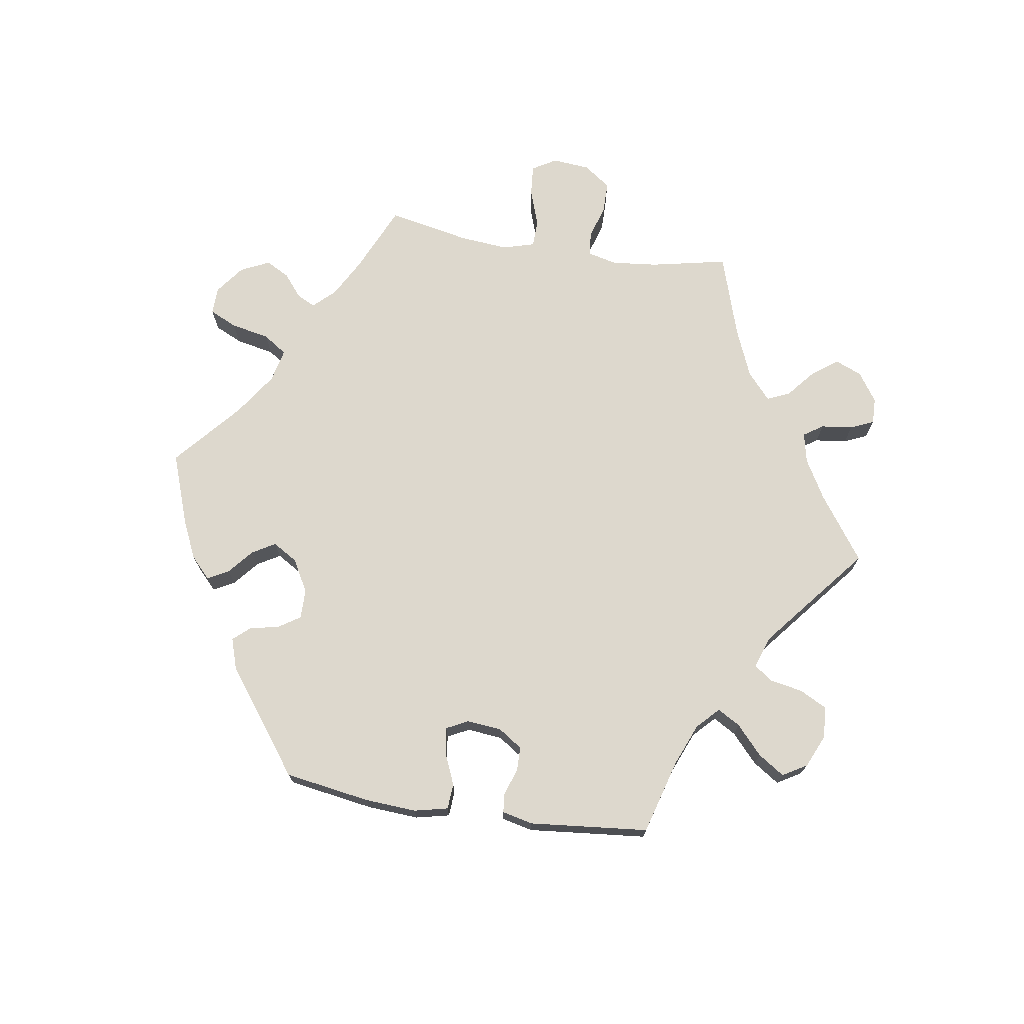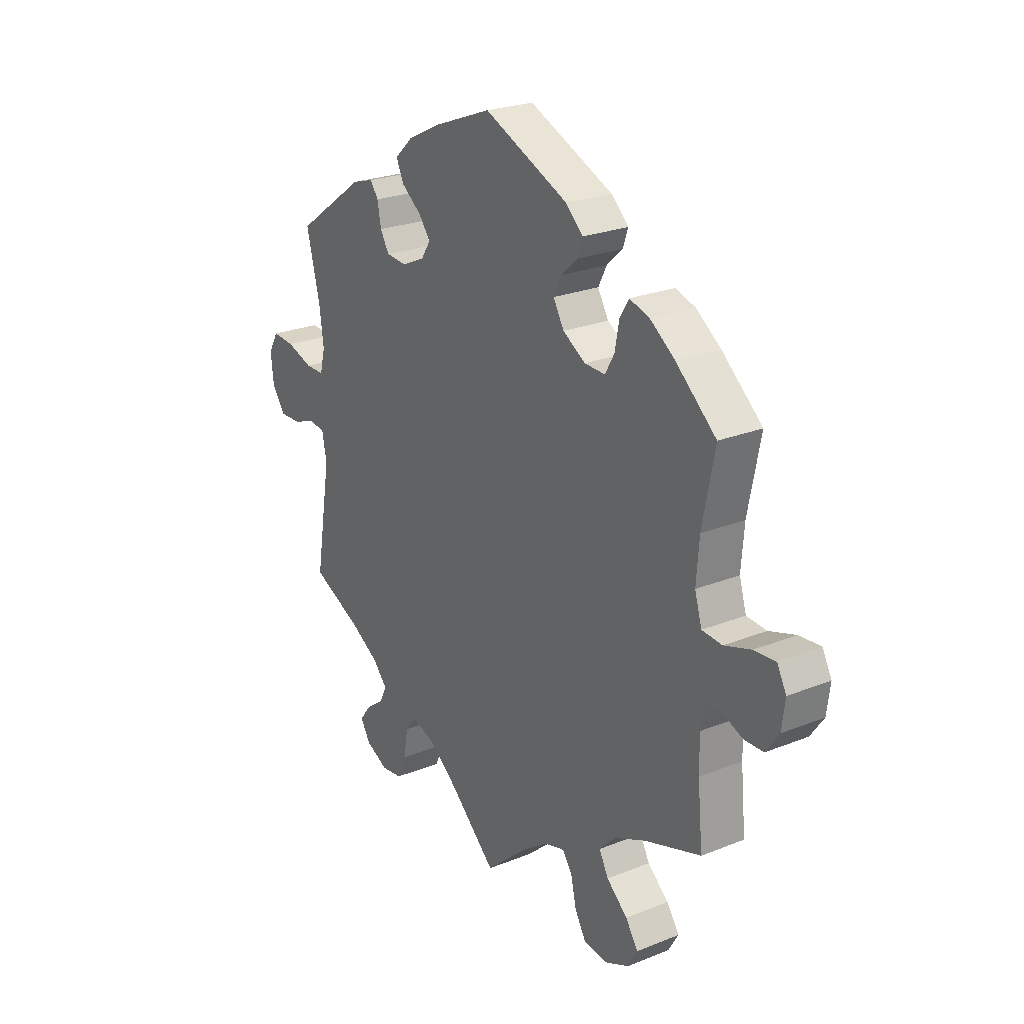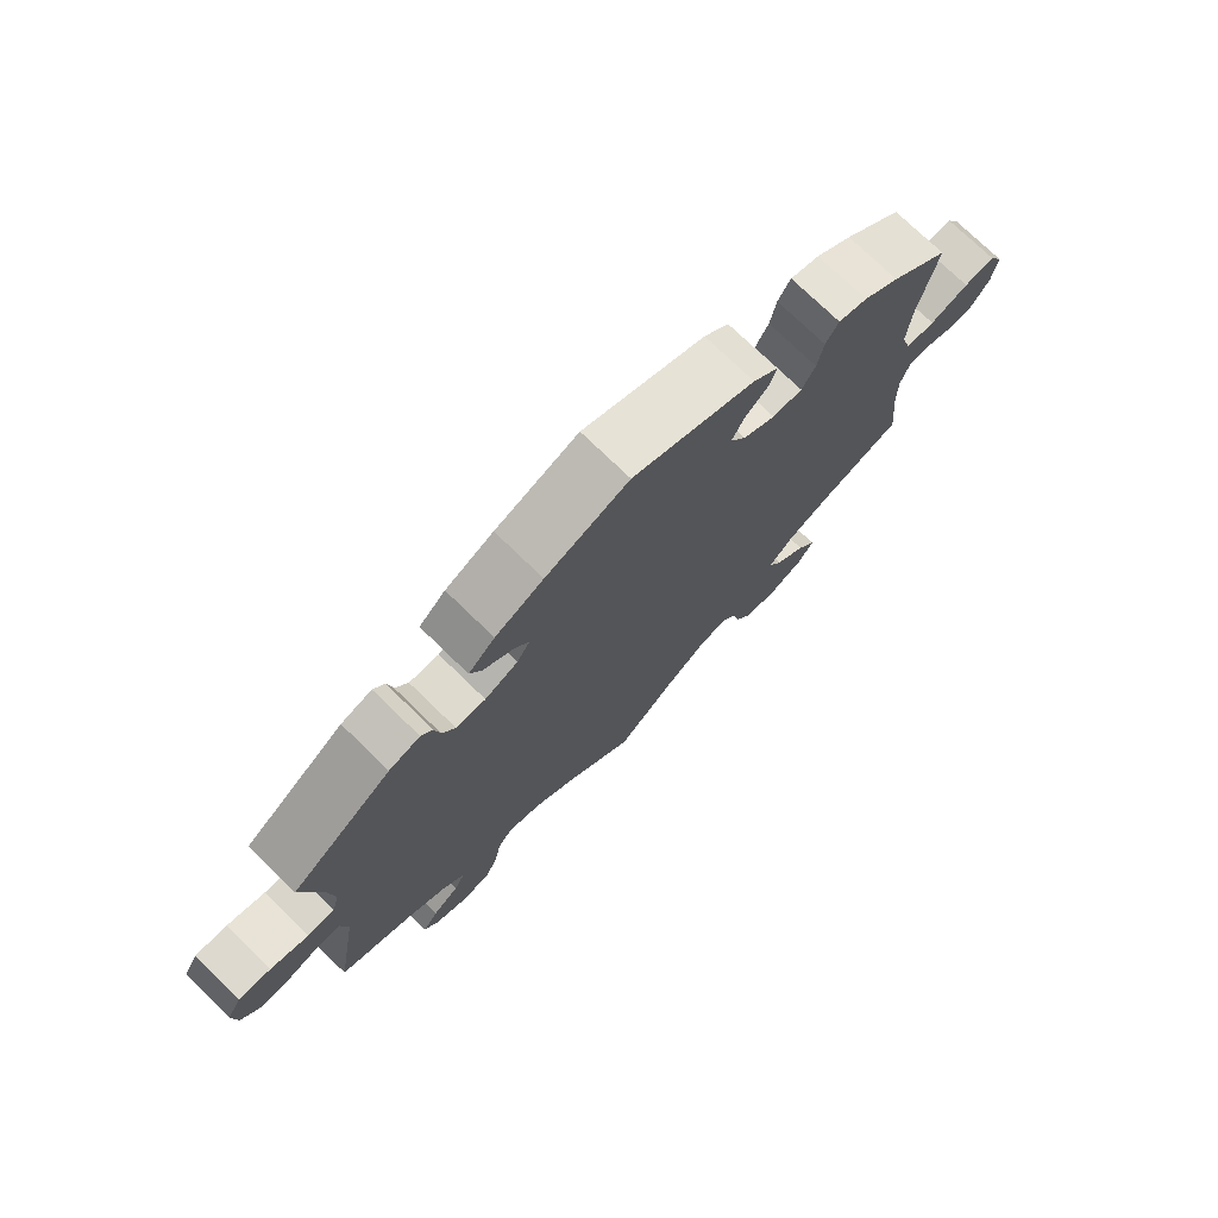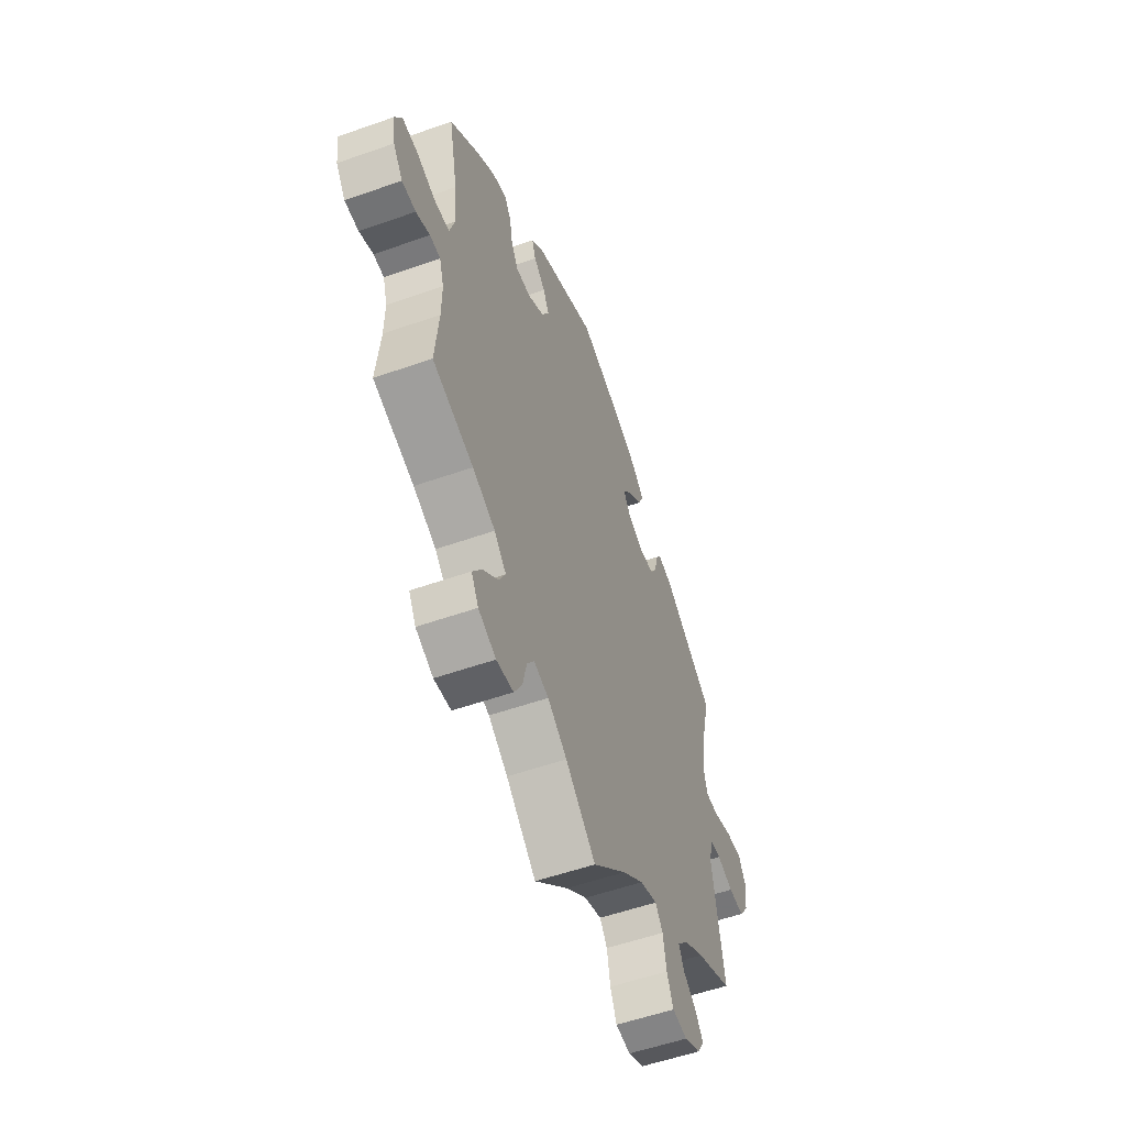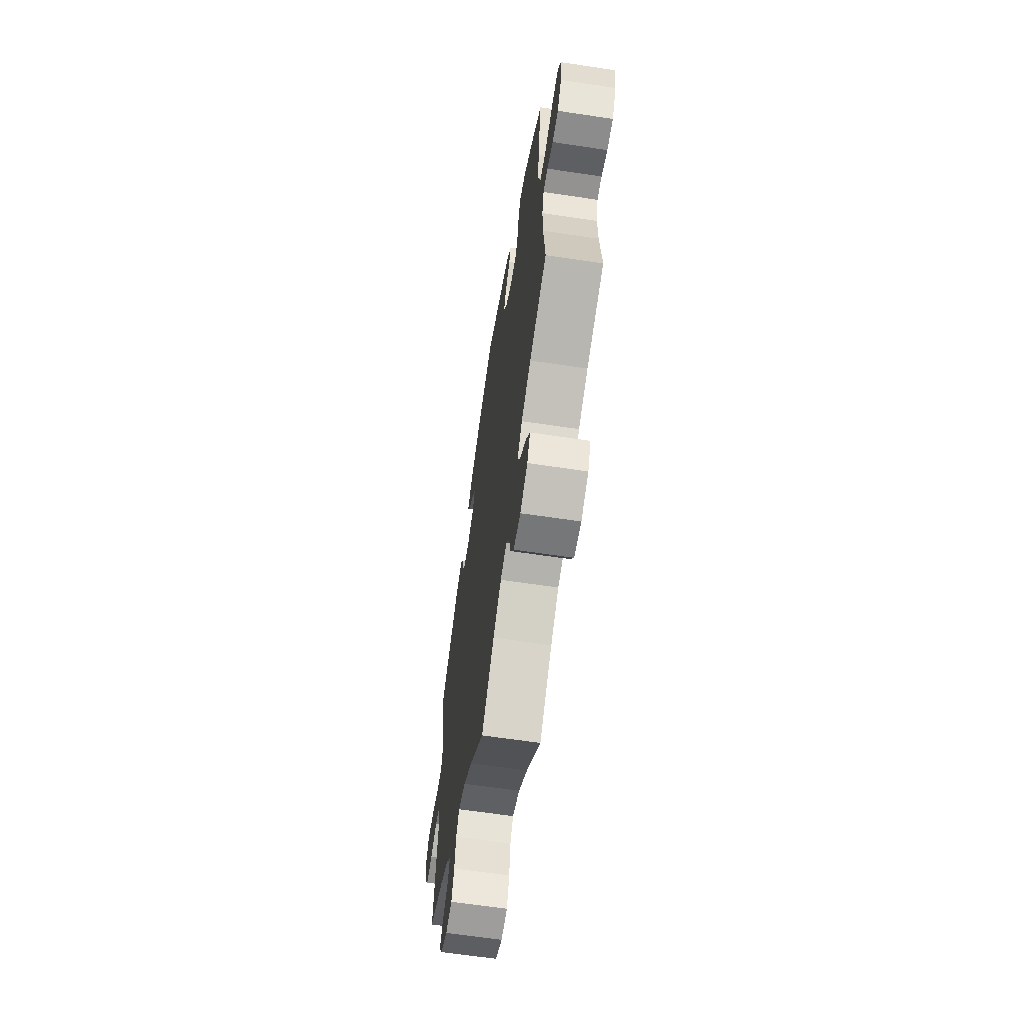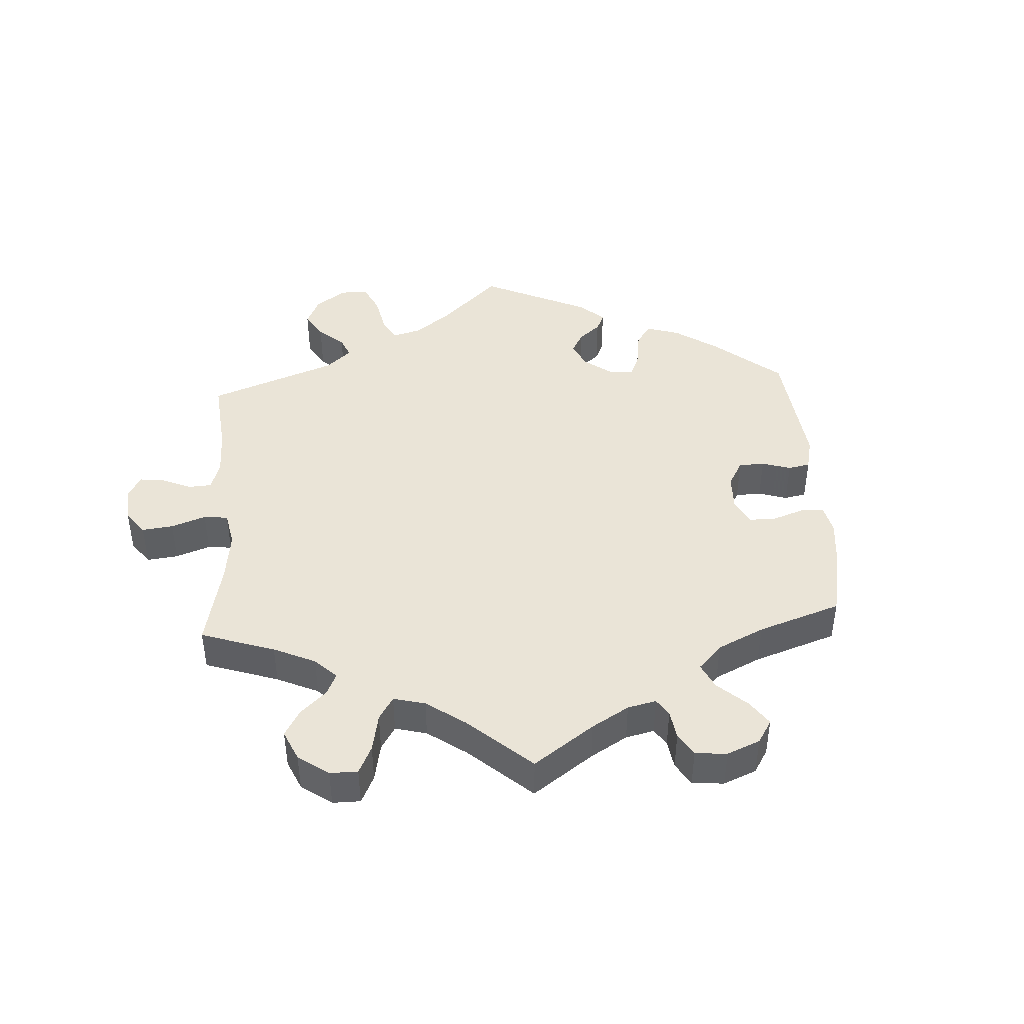
<metadata>
{"format":"obj","ext":"obj","renderer":"f3d","projection":"perspective","resolution":1024,"background":"white","views":[{"elev":72.3,"azim":38.8,"up":"+Y"},{"elev":24.4,"azim":-123.4,"up":"+Z"},{"elev":74.5,"azim":134.2,"up":"+Z"},{"elev":-54.6,"azim":-69.5,"up":"+Z"},{"elev":-62.8,"azim":-98.7,"up":"+Z"},{"elev":43.7,"azim":-123.6,"up":"+Y"}]}
</metadata>
<code>
v 0.122 0.07 0.531
v 0.193 0.07 0.496
v 0.232 0.07 0.46
v 0.215 0.07 0.425
v 0.173 0.07 0.393
v 0.148 0.07 0.361
v 0.168 0.07 0.33
v 0.217 0.07 0.308
v 0.261 0.07 0.311
v 0.28 0.07 0.343
v 0.288 0.07 0.385
v 0.305 0.07 0.409
v 0.351 0.07 0.395
v 0.5 0.07 0.289
v 0.471 0.07 0.173
v 0.462 0.07 0.105
v 0.473 0.07 0.061
v 0.513 0.07 0.061
v 0.569 0.07 0.079
v 0.617 0.07 0.082
v 0.638 0.07 0.045
v 0.632 0.07 -0.011
v 0.604 0.07 -0.05
v 0.558 0.07 -0.048
v 0.51 0.07 -0.031
v 0.476 0.07 -0.035
v 0.466 0.07 -0.085
v 0.5 0.07 -0.289
v 0.392 0.07 -0.338
v 0.332 0.07 -0.373
v 0.3 0.07 -0.408
v 0.316 0.07 -0.44
v 0.355 0.07 -0.469
v 0.378 0.07 -0.5
v 0.357 0.07 -0.534
v 0.309 0.07 -0.557
v 0.265 0.07 -0.551
v 0.246 0.07 -0.507
v 0.236 0.07 -0.452
v 0.214 0.07 -0.422
v 0.163 0.07 -0.439
v 0.1 0.07 -0.487
v 0 0.07 -0.578
v -0.089 0.07 -0.499
v -0.146 0.07 -0.458
v -0.19 0.07 -0.445
v -0.211 0.07 -0.475
v -0.223 0.07 -0.527
v -0.247 0.07 -0.568
v -0.297 0.07 -0.573
v -0.349 0.07 -0.549
v -0.37 0.07 -0.512
v -0.343 0.07 -0.473
v -0.298 0.07 -0.434
v -0.278 0.07 -0.397
v -0.313 0.07 -0.361
v -0.38 0.07 -0.33
v -0.501 0.07 -0.289
v -0.49 0.07 -0.177
v -0.489 0.07 -0.111
v -0.502 0.07 -0.068
v -0.533 0.07 -0.066
v -0.574 0.07 -0.082
v -0.615 0.07 -0.081
v -0.643 0.07 -0.041
v -0.65 0.07 0.013
v -0.63 0.07 0.05
v -0.584 0.07 0.046
v -0.527 0.07 0.027
v -0.484 0.07 0.03
v -0.469 0.07 0.08
v -0.475 0.07 0.158
v -0.501 0.07 0.289
v -0.415 0.07 0.363
v -0.362 0.07 0.401
v -0.319 0.07 0.414
v -0.3 0.07 0.383
v -0.291 0.07 0.334
v -0.271 0.07 0.299
v -0.227 0.07 0.3
v -0.179 0.07 0.329
v -0.156 0.07 0.368
v -0.174 0.07 0.403
v -0.208 0.07 0.434
v -0.219 0.07 0.466
v -0.182 0.07 0.5
v -0.001 0.07 0.578
v 0.122 0 0.531
v 0.193 0 0.496
v 0.232 0 0.46
v 0.215 0 0.425
v 0.173 0 0.393
v 0.148 0 0.361
v 0.168 0 0.33
v 0.217 0 0.308
v 0.261 0 0.311
v 0.28 0 0.343
v 0.288 0 0.385
v 0.305 0 0.409
v 0.351 0 0.395
v 0.5 0 0.289
v 0.471 0 0.173
v 0.462 0 0.105
v 0.473 0 0.061
v 0.513 0 0.061
v 0.569 0 0.079
v 0.617 0 0.082
v 0.638 0 0.045
v 0.632 0 -0.011
v 0.604 0 -0.05
v 0.558 0 -0.048
v 0.51 0 -0.031
v 0.476 0 -0.035
v 0.466 0 -0.085
v 0.5 0 -0.289
v 0.392 0 -0.338
v 0.332 0 -0.373
v 0.3 0 -0.408
v 0.316 0 -0.44
v 0.355 0 -0.469
v 0.378 0 -0.5
v 0.357 0 -0.534
v 0.309 0 -0.557
v 0.265 0 -0.551
v 0.246 0 -0.507
v 0.236 0 -0.452
v 0.214 0 -0.422
v 0.163 0 -0.439
v 0.1 0 -0.487
v 0 0 -0.578
v -0.089 0 -0.499
v -0.146 0 -0.458
v -0.19 0 -0.445
v -0.211 0 -0.475
v -0.223 0 -0.527
v -0.247 0 -0.568
v -0.297 0 -0.573
v -0.349 0 -0.549
v -0.37 0 -0.512
v -0.343 0 -0.473
v -0.298 0 -0.434
v -0.278 0 -0.397
v -0.313 0 -0.361
v -0.38 0 -0.33
v -0.501 0 -0.289
v -0.49 0 -0.177
v -0.489 0 -0.111
v -0.502 0 -0.068
v -0.533 0 -0.066
v -0.574 0 -0.082
v -0.615 0 -0.081
v -0.643 0 -0.041
v -0.65 0 0.013
v -0.63 0 0.05
v -0.584 0 0.046
v -0.527 0 0.027
v -0.484 0 0.03
v -0.469 0 0.08
v -0.475 0 0.158
v -0.501 0 0.289
v -0.415 0 0.363
v -0.362 0 0.401
v -0.319 0 0.414
v -0.3 0 0.383
v -0.291 0 0.334
v -0.271 0 0.299
v -0.227 0 0.3
v -0.179 0 0.329
v -0.156 0 0.368
v -0.174 0 0.403
v -0.208 0 0.434
v -0.219 0 0.466
v -0.182 0 0.5
v -0.001 0 0.578
f 83 84 85 86
f 82 83 86 87
f 81 82 87 1
f 75 76 77 78
f 75 78 79
f 72 73 74 75
f 71 72 75 79
f 70 71 79 80
f 66 67 68 69
f 66 69 70
f 65 66 70
f 62 63 64 65
f 61 62 65 70
f 60 61 70 80
f 57 58 59
f 56 57 59 60
f 55 56 60 80
f 51 52 53 54
f 51 54 55
f 50 51 55
f 47 48 49 50
f 46 47 50 55
f 45 46 55 80
f 42 43 44
f 41 42 44 45
f 40 41 45 80
f 36 37 38 39
f 34 35 36 39
f 32 33 34 39
f 31 32 39 40
f 30 31 40 80
f 27 28 29
f 26 27 29 30
f 22 23 24 25
f 22 25 26
f 21 22 26
f 18 19 20 21
f 17 18 21 26
f 16 17 26 30
f 12 13 14 15
f 10 11 12 15
f 9 10 15 16
f 8 9 16 30
f 2 3 4 5
f 81 1 2 5
f 81 5 6
f 80 81 6 7
f 7 8 30 80
f 173 172 171 170
f 174 173 170 169
f 88 174 169 168
f 165 164 163 162
f 166 165 162
f 162 161 160 159
f 166 162 159 158
f 167 166 158 157
f 156 155 154 153
f 157 156 153
f 157 153 152
f 152 151 150 149
f 157 152 149 148
f 167 157 148 147
f 146 145 144
f 147 146 144 143
f 167 147 143 142
f 141 140 139 138
f 142 141 138
f 142 138 137
f 137 136 135 134
f 142 137 134 133
f 167 142 133 132
f 131 130 129
f 132 131 129 128
f 167 132 128 127
f 126 125 124 123
f 126 123 122 121
f 126 121 120 119
f 127 126 119 118
f 167 127 118 117
f 116 115 114
f 117 116 114 113
f 112 111 110 109
f 113 112 109
f 113 109 108
f 108 107 106 105
f 113 108 105 104
f 117 113 104 103
f 102 101 100 99
f 102 99 98 97
f 103 102 97 96
f 117 103 96 95
f 92 91 90 89
f 92 89 88 168
f 93 92 168
f 94 93 168 167
f 167 117 95 94
f 1 88 89 2
f 2 89 90 3
f 3 90 91 4
f 4 91 92 5
f 5 92 93 6
f 6 93 94 7
f 7 94 95 8
f 8 95 96 9
f 9 96 97 10
f 10 97 98 11
f 11 98 99 12
f 12 99 100 13
f 13 100 101 14
f 14 101 102 15
f 15 102 103 16
f 16 103 104 17
f 17 104 105 18
f 18 105 106 19
f 19 106 107 20
f 20 107 108 21
f 21 108 109 22
f 22 109 110 23
f 23 110 111 24
f 24 111 112 25
f 25 112 113 26
f 26 113 114 27
f 27 114 115 28
f 28 115 116 29
f 29 116 117 30
f 30 117 118 31
f 31 118 119 32
f 32 119 120 33
f 33 120 121 34
f 34 121 122 35
f 35 122 123 36
f 36 123 124 37
f 37 124 125 38
f 38 125 126 39
f 39 126 127 40
f 40 127 128 41
f 41 128 129 42
f 42 129 130 43
f 43 130 131 44
f 44 131 132 45
f 45 132 133 46
f 46 133 134 47
f 47 134 135 48
f 48 135 136 49
f 49 136 137 50
f 50 137 138 51
f 51 138 139 52
f 52 139 140 53
f 53 140 141 54
f 54 141 142 55
f 55 142 143 56
f 56 143 144 57
f 57 144 145 58
f 58 145 146 59
f 59 146 147 60
f 60 147 148 61
f 61 148 149 62
f 62 149 150 63
f 63 150 151 64
f 64 151 152 65
f 65 152 153 66
f 66 153 154 67
f 67 154 155 68
f 68 155 156 69
f 69 156 157 70
f 70 157 158 71
f 71 158 159 72
f 72 159 160 73
f 73 160 161 74
f 74 161 162 75
f 75 162 163 76
f 76 163 164 77
f 77 164 165 78
f 78 165 166 79
f 79 166 167 80
f 80 167 168 81
f 81 168 169 82
f 82 169 170 83
f 83 170 171 84
f 84 171 172 85
f 85 172 173 86
f 86 173 174 87
f 87 174 88 1

</code>
